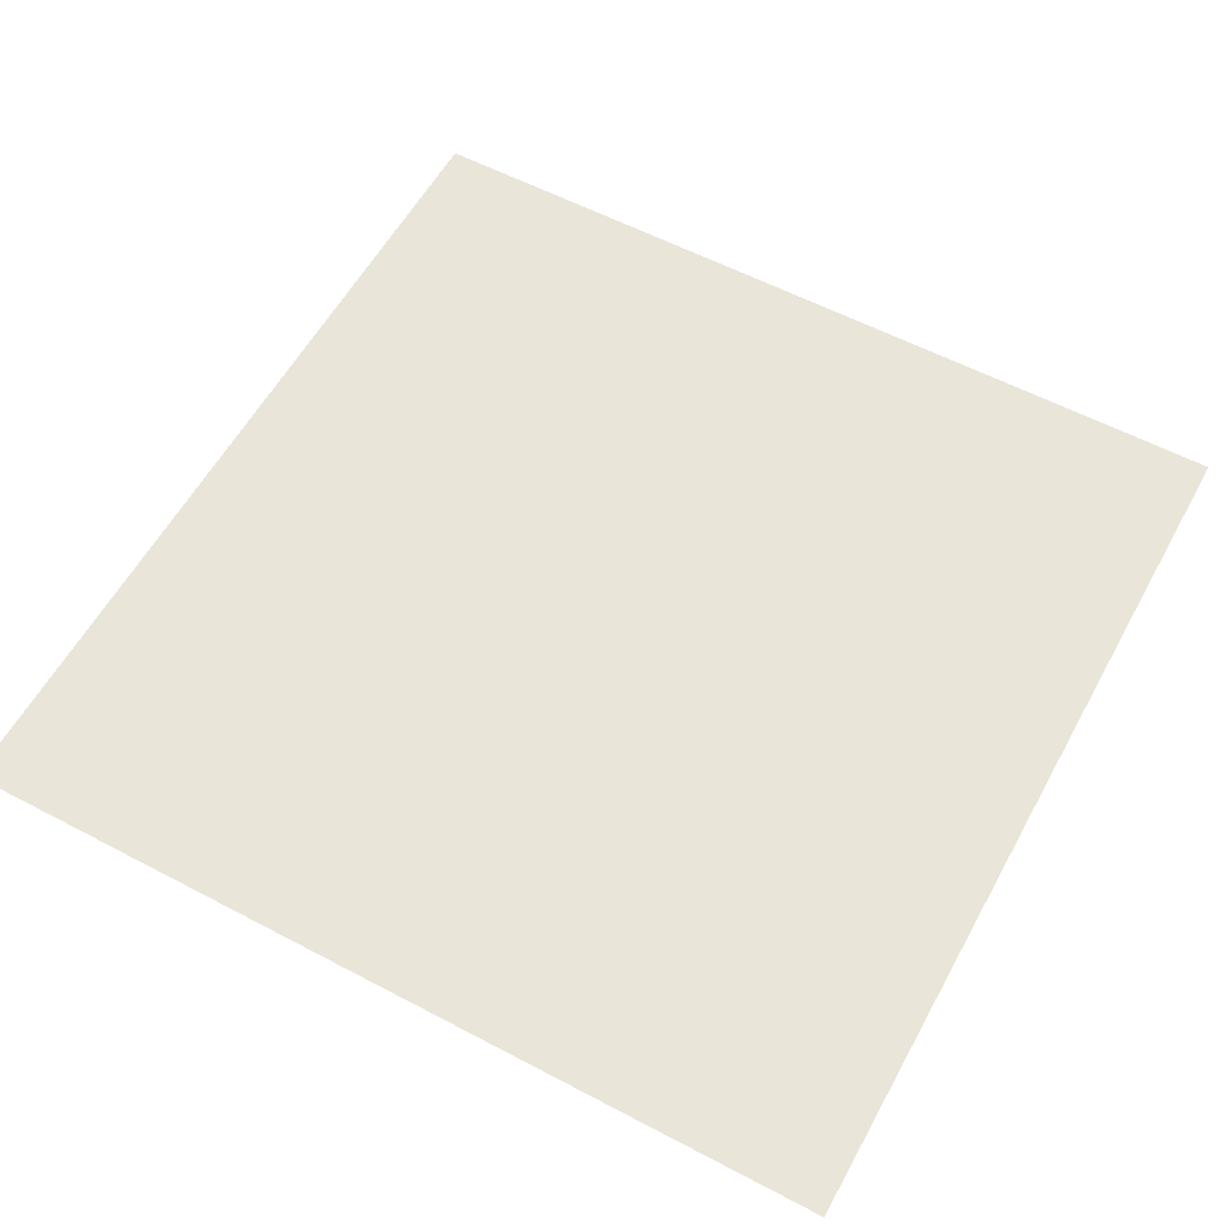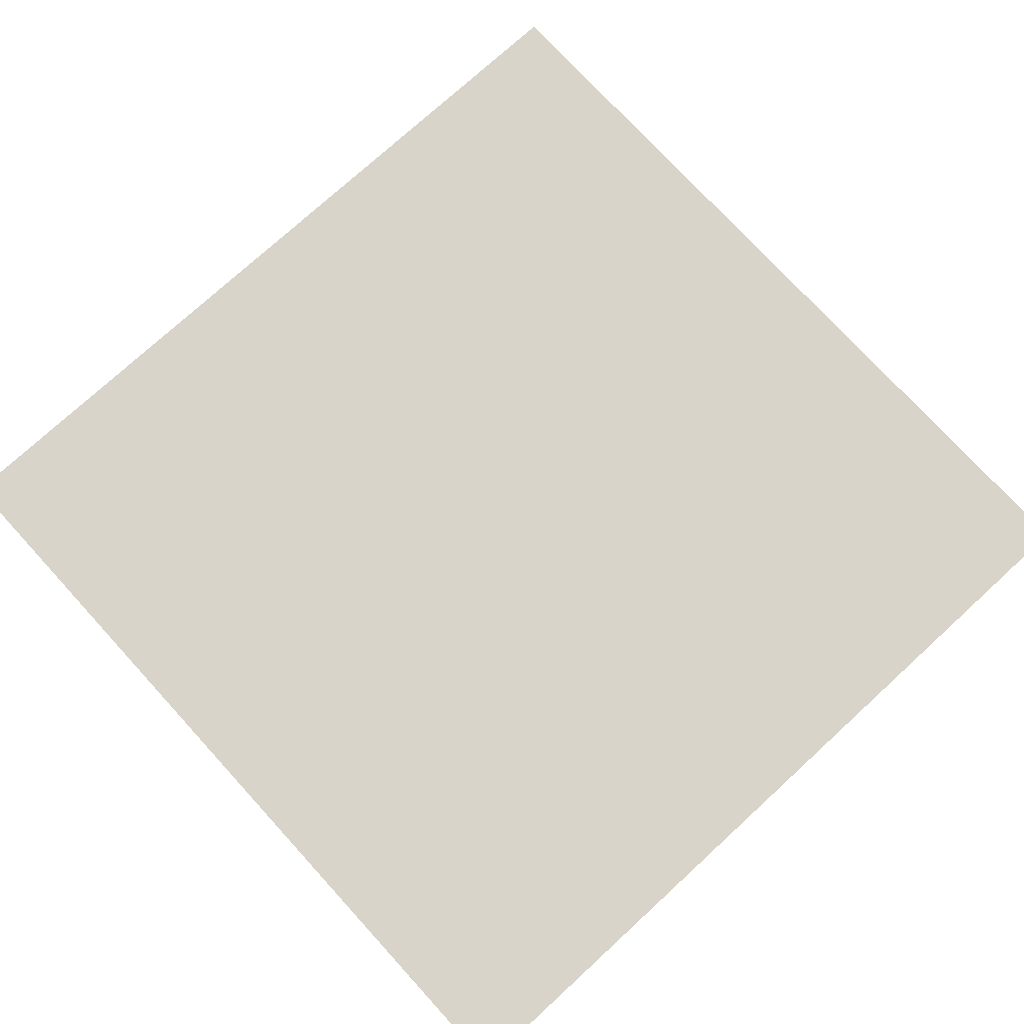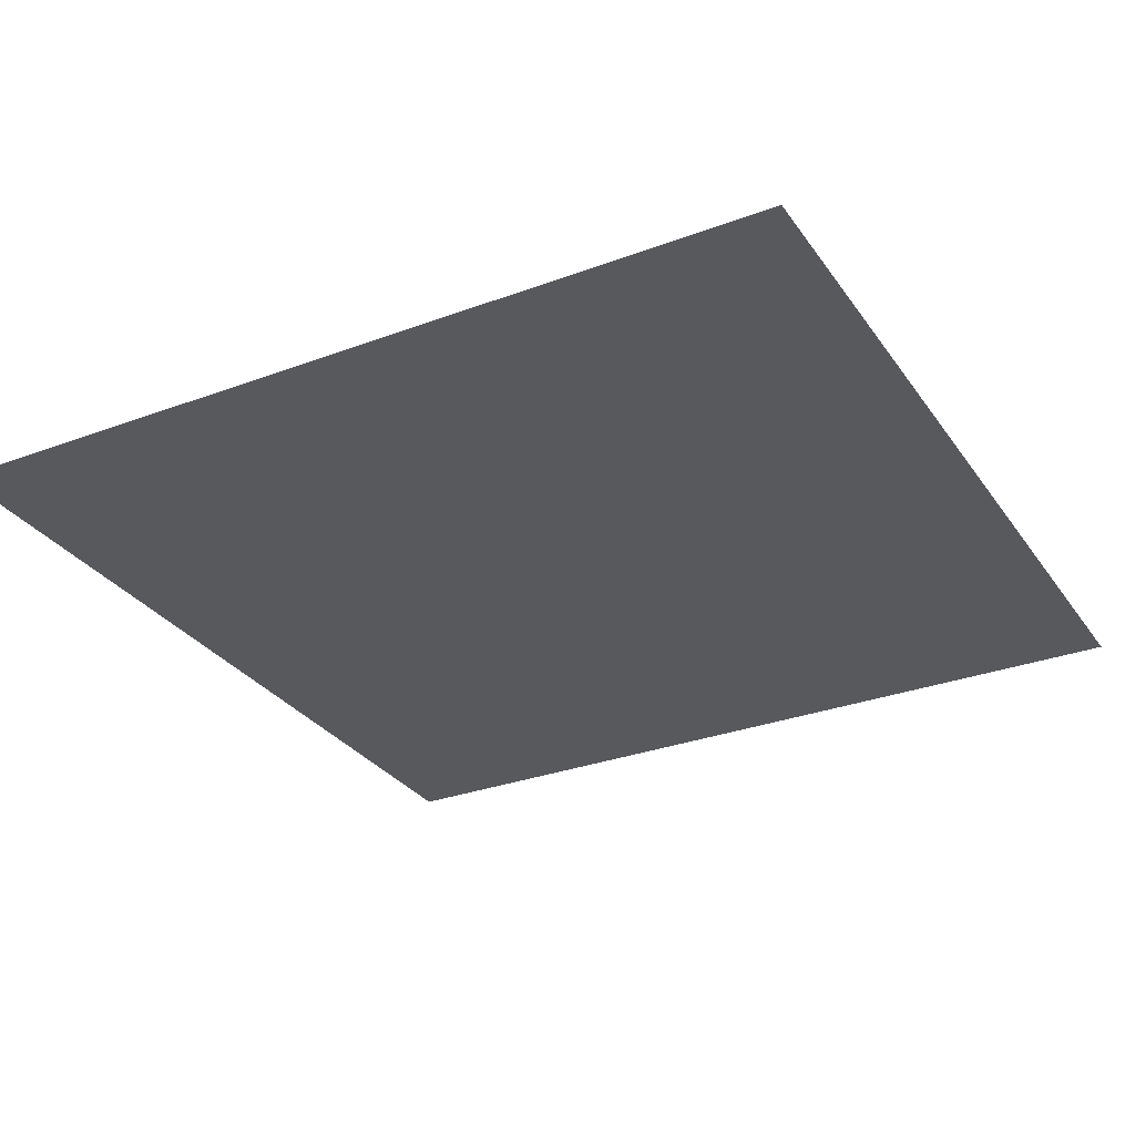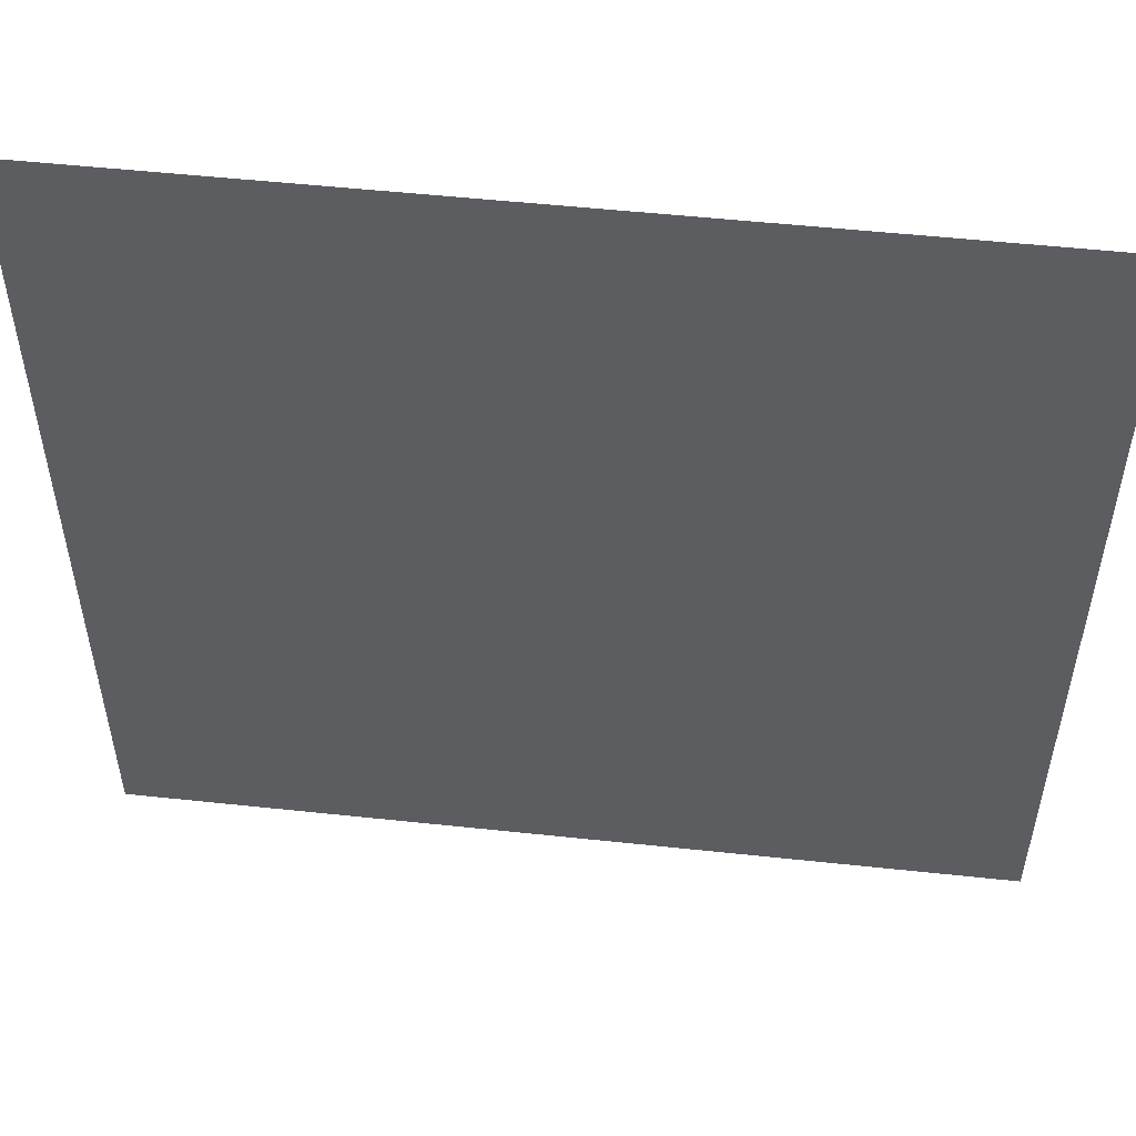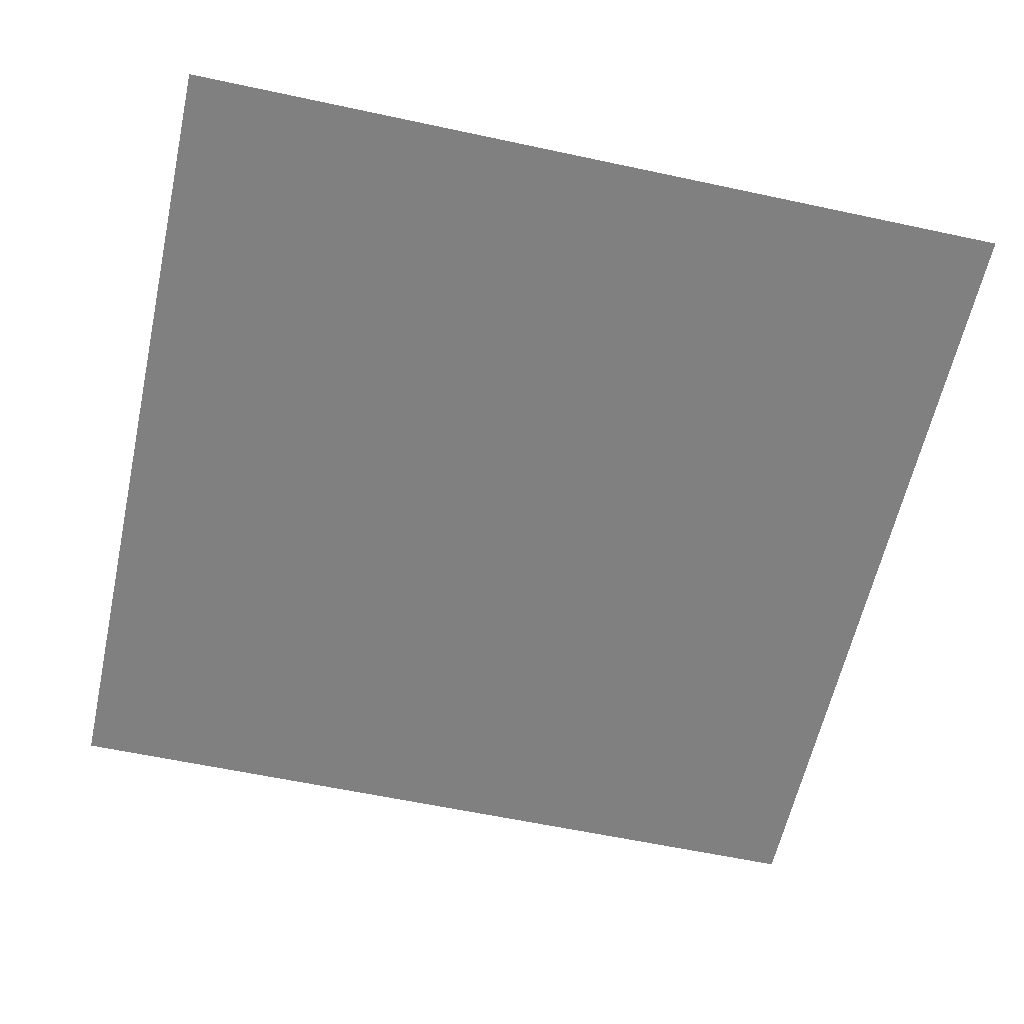
<metadata>
{"format":"obj","ext":"obj","renderer":"f3d","projection":"perspective","resolution":1024,"background":"white","views":[{"elev":58.1,"azim":-151.4,"up":"+Z"},{"elev":75.5,"azim":137.5,"up":"+Z"},{"elev":-30.1,"azim":28.5,"up":"+Z"},{"elev":53.3,"azim":6.5,"up":"+Y"},{"elev":-60.2,"azim":77.6,"up":"+Z"}]}
</metadata>
<code>
v 0 -16 0
v -16 -16 0
v -16 0 0
v 0 0 0
v -32 -16 0
v -32 0 0
v -48 -16 0
v -48 0 0
v -64 -16 0
v -64 0 0
v -80 -16 0
v -80 0 0
v -96 -16 0
v -96 0 0
v -112 -16 0
v -112 0 0
v -128 -16 0
v -128 0 0
v -144 -16 0
v -144 0 0
v -160 -16 0
v -160 0 0
v -176 -16 0
v -176 0 0
v -192 -16 0
v -192 0 0
v -208 -16 0
v -208 0 0
v -224 -16 0
v -224 0 0
v -240 -16 0
v -240 0 0
v 0 -32 0
v -16 -32 0
v -32 -32 0
v -48 -32 0
v -64 -32 0
v -80 -32 0
v -96 -32 0
v -112 -32 0
v -128 -32 0
v -144 -32 0
v -160 -32 0
v -176 -32 0
v -192 -32 0
v -208 -32 0
v -224 -32 0
v -240 -32 0
v 0 -48 0
v -16 -48 0
v -32 -48 0
v -48 -48 0
v -64 -48 0
v -80 -48 0
v -96 -48 0
v -112 -48 0
v -128 -48 0
v -144 -48 0
v -160 -48 0
v -176 -48 0
v -192 -48 0
v -208 -48 0
v -224 -48 0
v -240 -48 0
v 0 -64 0
v -16 -64 0
v -32 -64 0
v -48 -64 0
v -64 -64 0
v -80 -64 0
v -96 -64 0
v -112 -64 0
v -128 -64 0
v -144 -64 0
v -160 -64 0
v -176 -64 0
v -192 -64 0
v -208 -64 0
v -224 -64 0
v -240 -64 0
v 0 -80 0
v -16 -80 0
v -32 -80 0
v -48 -80 0
v -64 -80 0
v -80 -80 0
v -96 -80 0
v -112 -80 0
v -128 -80 0
v -144 -80 0
v -160 -80 0
v -176 -80 0
v -192 -80 0
v -208 -80 0
v -224 -80 0
v -240 -80 0
v 0 -96 0
v -16 -96 0
v -32 -96 0
v -48 -96 0
v -64 -96 0
v -80 -96 0
v -96 -96 0
v -112 -96 0
v -128 -96 0
v -144 -96 0
v -160 -96 0
v -176 -96 0
v -192 -96 0
v -208 -96 0
v -224 -96 0
v -240 -96 0
v 0 -112 0
v -16 -112 0
v -32 -112 0
v -48 -112 0
v -64 -112 0
v -80 -112 0
v -96 -112 0
v -112 -112 0
v -128 -112 0
v -144 -112 0
v -160 -112 0
v -176 -112 0
v -192 -112 0
v -208 -112 0
v -224 -112 0
v -240 -112 0
v 0 -128 0
v -16 -128 0
v -32 -128 0
v -48 -128 0
v -64 -128 0
v -80 -128 0
v -96 -128 0
v -112 -128 0
v -128 -128 0
v -144 -128 0
v -160 -128 0
v -176 -128 0
v -192 -128 0
v -208 -128 0
v -224 -128 0
v -240 -128 0
v 0 -144 0
v -16 -144 0
v -32 -144 0
v -48 -144 0
v -64 -144 0
v -80 -144 0
v -96 -144 0
v -112 -144 0
v -128 -144 0
v -144 -144 0
v -160 -144 0
v -176 -144 0
v -192 -144 0
v -208 -144 0
v -224 -144 0
v -240 -144 0
v 0 -160 0
v -16 -160 0
v -32 -160 0
v -48 -160 0
v -64 -160 0
v -80 -160 0
v -96 -160 0
v -112 -160 0
v -128 -160 0
v -144 -160 0
v -160 -160 0
v -176 -160 0
v -192 -160 0
v -208 -160 0
v -224 -160 0
v -240 -160 0
v 0 -176 0
v -16 -176 0
v -32 -176 0
v -48 -176 0
v -64 -176 0
v -80 -176 0
v -96 -176 0
v -112 -176 0
v -128 -176 0
v -144 -176 0
v -160 -176 0
v -176 -176 0
v -192 -176 0
v -208 -176 0
v -224 -176 0
v -240 -176 0
v 0 -192 0
v -16 -192 0
v -32 -192 0
v -48 -192 0
v -64 -192 0
v -80 -192 0
v -96 -192 0
v -112 -192 0
v -128 -192 0
v -144 -192 0
v -160 -192 0
v -176 -192 0
v -192 -192 0
v -208 -192 0
v -224 -192 0
v -240 -192 0
v 0 -208 0
v -16 -208 0
v -32 -208 0
v -48 -208 0
v -64 -208 0
v -80 -208 0
v -96 -208 0
v -112 -208 0
v -128 -208 0
v -144 -208 0
v -160 -208 0
v -176 -208 0
v -192 -208 0
v -208 -208 0
v -224 -208 0
v -240 -208 0
v 0 -224 0
v -16 -224 0
v -32 -224 0
v -48 -224 0
v -64 -224 0
v -80 -224 0
v -96 -224 0
v -112 -224 0
v -128 -224 0
v -144 -224 0
v -160 -224 0
v -176 -224 0
v -192 -224 0
v -208 -224 0
v -224 -224 0
v -240 -224 0
v 0 -240 0
v -16 -240 0
v -32 -240 0
v -48 -240 0
v -64 -240 0
v -80 -240 0
v -96 -240 0
v -112 -240 0
v -128 -240 0
v -144 -240 0
v -160 -240 0
v -176 -240 0
v -192 -240 0
v -208 -240 0
v -224 -240 0
v -240 -240 0
g mesh_0001
f 1 2 3 4
f 2 5 6 3
f 5 7 8 6
f 7 9 10 8
f 9 11 12 10
f 11 13 14 12
f 13 15 16 14
f 15 17 18 16
f 17 19 20 18
f 19 21 22 20
f 21 23 24 22
f 23 25 26 24
f 25 27 28 26
f 27 29 30 28
f 29 31 32 30
f 33 34 2 1
f 34 35 5 2
f 35 36 7 5
f 36 37 9 7
f 37 38 11 9
f 38 39 13 11
f 39 40 15 13
f 40 41 17 15
f 41 42 19 17
f 42 43 21 19
f 43 44 23 21
f 44 45 25 23
f 45 46 27 25
f 46 47 29 27
f 47 48 31 29
f 49 50 34 33
f 50 51 35 34
f 51 52 36 35
f 52 53 37 36
f 53 54 38 37
f 54 55 39 38
f 55 56 40 39
f 56 57 41 40
f 57 58 42 41
f 58 59 43 42
f 59 60 44 43
f 60 61 45 44
f 61 62 46 45
f 62 63 47 46
f 63 64 48 47
f 65 66 50 49
f 66 67 51 50
f 67 68 52 51
f 68 69 53 52
f 69 70 54 53
f 70 71 55 54
f 71 72 56 55
f 72 73 57 56
f 73 74 58 57
f 74 75 59 58
f 75 76 60 59
f 76 77 61 60
f 77 78 62 61
f 78 79 63 62
f 79 80 64 63
f 81 82 66 65
f 82 83 67 66
f 83 84 68 67
f 84 85 69 68
f 85 86 70 69
f 86 87 71 70
f 87 88 72 71
f 88 89 73 72
f 89 90 74 73
f 90 91 75 74
f 91 92 76 75
f 92 93 77 76
f 93 94 78 77
f 94 95 79 78
f 95 96 80 79
f 97 98 82 81
f 98 99 83 82
f 99 100 84 83
f 100 101 85 84
f 101 102 86 85
f 102 103 87 86
f 103 104 88 87
f 104 105 89 88
f 105 106 90 89
f 106 107 91 90
f 107 108 92 91
f 108 109 93 92
f 109 110 94 93
f 110 111 95 94
f 111 112 96 95
f 113 114 98 97
f 114 115 99 98
f 115 116 100 99
f 116 117 101 100
f 117 118 102 101
f 118 119 103 102
f 119 120 104 103
f 120 121 105 104
f 121 122 106 105
f 122 123 107 106
f 123 124 108 107
f 124 125 109 108
f 125 126 110 109
f 126 127 111 110
f 127 128 112 111
f 129 130 114 113
f 130 131 115 114
f 131 132 116 115
f 132 133 117 116
f 133 134 118 117
f 134 135 119 118
f 135 136 120 119
f 136 137 121 120
f 137 138 122 121
f 138 139 123 122
f 139 140 124 123
f 140 141 125 124
f 141 142 126 125
f 142 143 127 126
f 143 144 128 127
f 145 146 130 129
f 146 147 131 130
f 147 148 132 131
f 148 149 133 132
f 149 150 134 133
f 150 151 135 134
f 151 152 136 135
f 152 153 137 136
f 153 154 138 137
f 154 155 139 138
f 155 156 140 139
f 156 157 141 140
f 157 158 142 141
f 158 159 143 142
f 159 160 144 143
f 161 162 146 145
f 162 163 147 146
f 163 164 148 147
f 164 165 149 148
f 165 166 150 149
f 166 167 151 150
f 167 168 152 151
f 168 169 153 152
f 169 170 154 153
f 170 171 155 154
f 171 172 156 155
f 172 173 157 156
f 173 174 158 157
f 174 175 159 158
f 175 176 160 159
f 177 178 162 161
f 178 179 163 162
f 179 180 164 163
f 180 181 165 164
f 181 182 166 165
f 182 183 167 166
f 183 184 168 167
f 184 185 169 168
f 185 186 170 169
f 186 187 171 170
f 187 188 172 171
f 188 189 173 172
f 189 190 174 173
f 190 191 175 174
f 191 192 176 175
f 193 194 178 177
f 194 195 179 178
f 195 196 180 179
f 196 197 181 180
f 197 198 182 181
f 198 199 183 182
f 199 200 184 183
f 200 201 185 184
f 201 202 186 185
f 202 203 187 186
f 203 204 188 187
f 204 205 189 188
f 205 206 190 189
f 206 207 191 190
f 207 208 192 191
f 209 210 194 193
f 210 211 195 194
f 211 212 196 195
f 212 213 197 196
f 213 214 198 197
f 214 215 199 198
f 215 216 200 199
f 216 217 201 200
f 217 218 202 201
f 218 219 203 202
f 219 220 204 203
f 220 221 205 204
f 221 222 206 205
f 222 223 207 206
f 223 224 208 207
f 225 226 210 209
f 226 227 211 210
f 227 228 212 211
f 228 229 213 212
f 229 230 214 213
f 230 231 215 214
f 231 232 216 215
f 232 233 217 216
f 233 234 218 217
f 234 235 219 218
f 235 236 220 219
f 236 237 221 220
f 237 238 222 221
f 238 239 223 222
f 239 240 224 223
f 241 242 226 225
f 242 243 227 226
f 243 244 228 227
f 244 245 229 228
f 245 246 230 229
f 246 247 231 230
f 247 248 232 231
f 248 249 233 232
f 249 250 234 233
f 250 251 235 234
f 251 252 236 235
f 252 253 237 236
f 253 254 238 237
f 254 255 239 238
f 255 256 240 239
g mesh_0002
f 1 2 3 4
f 2 5 6 3
f 5 7 8 6
f 7 9 10 8
f 9 11 12 10
f 11 13 14 12
f 13 15 16 14
f 15 17 18 16
f 17 19 20 18
f 19 21 22 20
f 21 23 24 22
f 23 25 26 24
f 25 27 28 26
f 27 29 30 28
f 29 31 32 30
f 33 34 2 1
f 47 48 31 29
f 49 50 34 33
f 51 52 36 35
f 53 54 38 37
f 55 56 40 39
f 57 58 42 41
f 59 60 44 43
f 61 62 46 45
f 63 64 48 47
f 65 66 50 49
f 79 80 64 63
f 81 82 66 65
f 83 84 68 67
f 85 86 70 69
f 87 88 72 71
f 89 90 74 73
f 91 92 76 75
f 93 94 78 77
f 95 96 80 79
f 97 98 82 81
f 111 112 96 95
f 113 114 98 97
f 115 116 100 99
f 117 118 102 101
f 119 120 104 103
f 121 122 106 105
f 123 124 108 107
f 125 126 110 109
f 127 128 112 111
f 129 130 114 113
f 143 144 128 127
f 145 146 130 129
f 147 148 132 131
f 149 150 134 133
f 151 152 136 135
f 153 154 138 137
f 155 156 140 139
f 157 158 142 141
f 159 160 144 143
f 161 162 146 145
f 175 176 160 159
f 177 178 162 161
f 179 180 164 163
f 181 182 166 165
f 183 184 168 167
f 185 186 170 169
f 187 188 172 171
f 189 190 174 173
f 191 192 176 175
f 193 194 178 177
f 207 208 192 191
f 209 210 194 193
f 211 212 196 195
f 213 214 198 197
f 215 216 200 199
f 217 218 202 201
f 219 220 204 203
f 221 222 206 205
f 223 224 208 207
f 225 226 210 209
f 239 240 224 223
f 241 242 226 225
f 242 243 227 226
f 243 244 228 227
f 244 245 229 228
f 245 246 230 229
f 246 247 231 230
f 247 248 232 231
f 248 249 233 232
f 249 250 234 233
f 250 251 235 234
f 251 252 236 235
f 252 253 237 236
f 253 254 238 237
f 254 255 239 238
f 255 256 240 239
g mesh_0003
f 73 74 58 57
f 99 100 84 83
f 101 102 86 85
f 107 108 92 91
f 109 110 94 93
f 131 132 116 115
f 139 140 124 123
f 165 166 150 149
f 169 170 154 153
f 197 198 182 181
f 205 206 190 189

</code>
